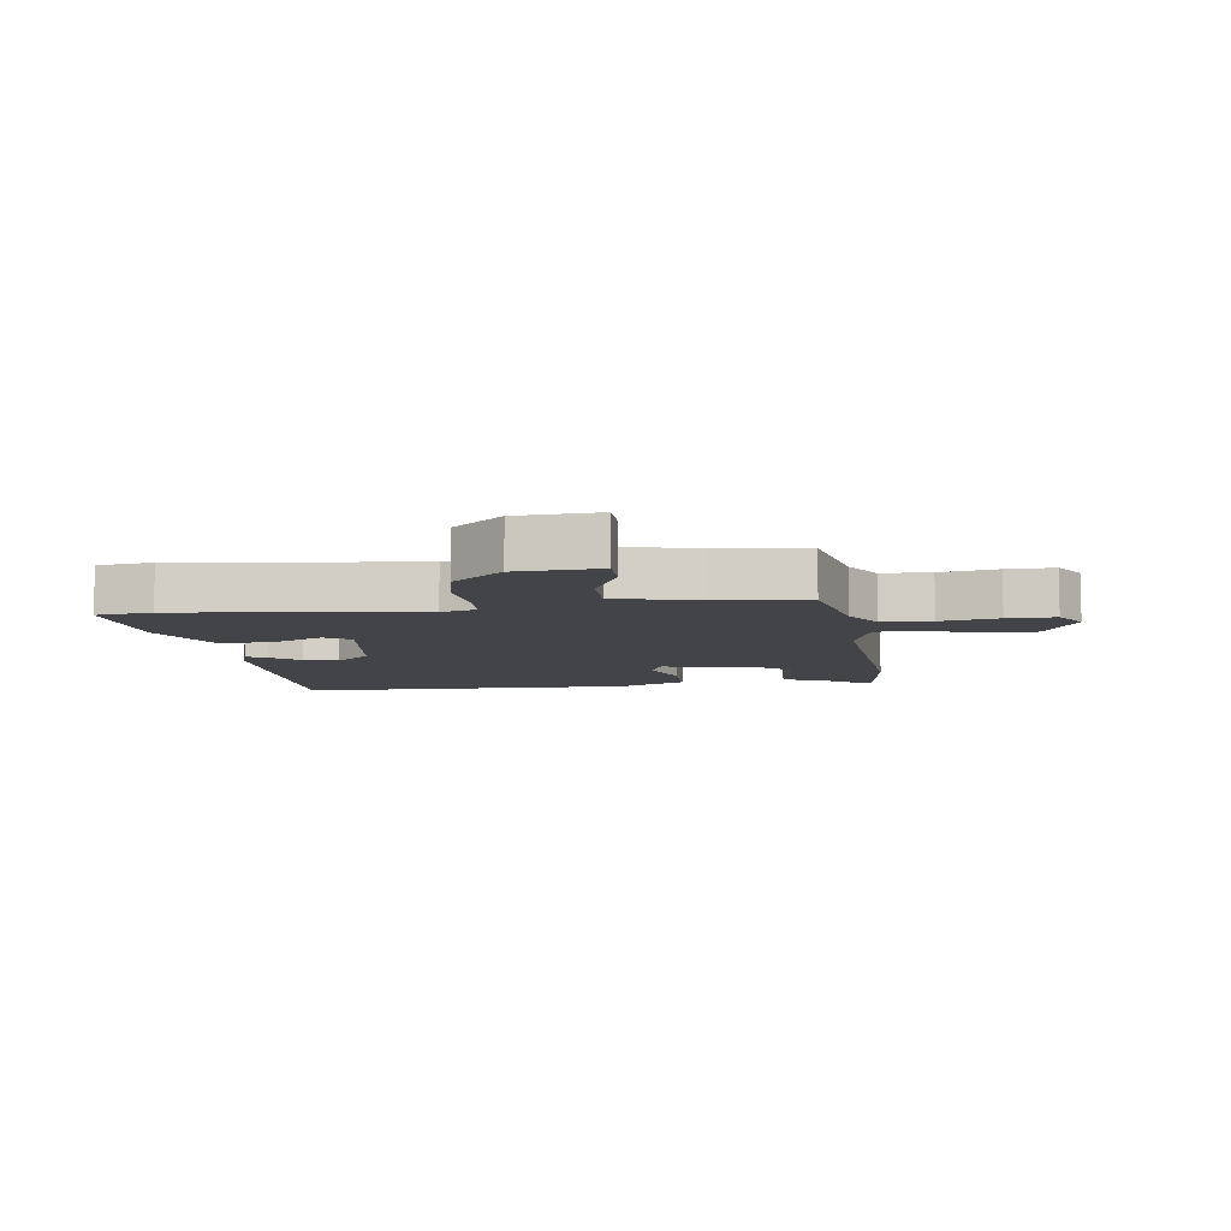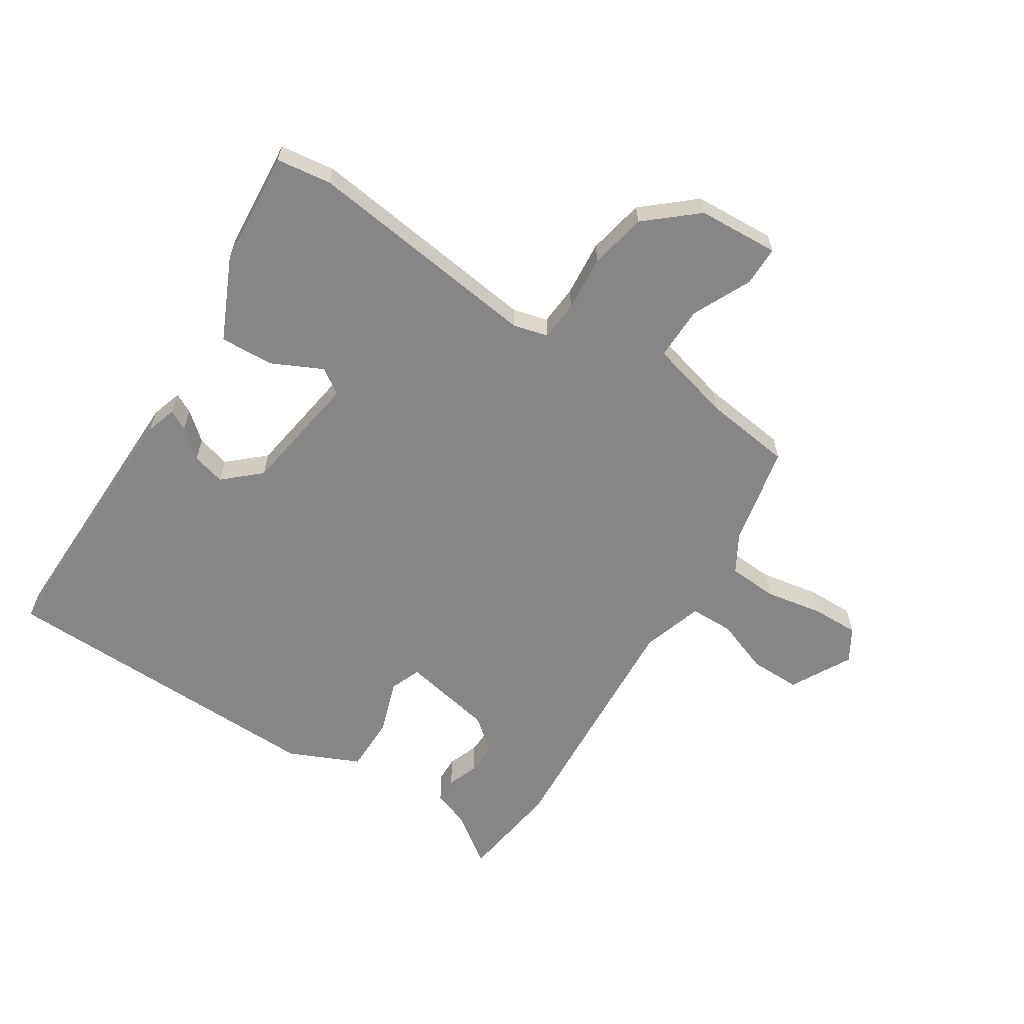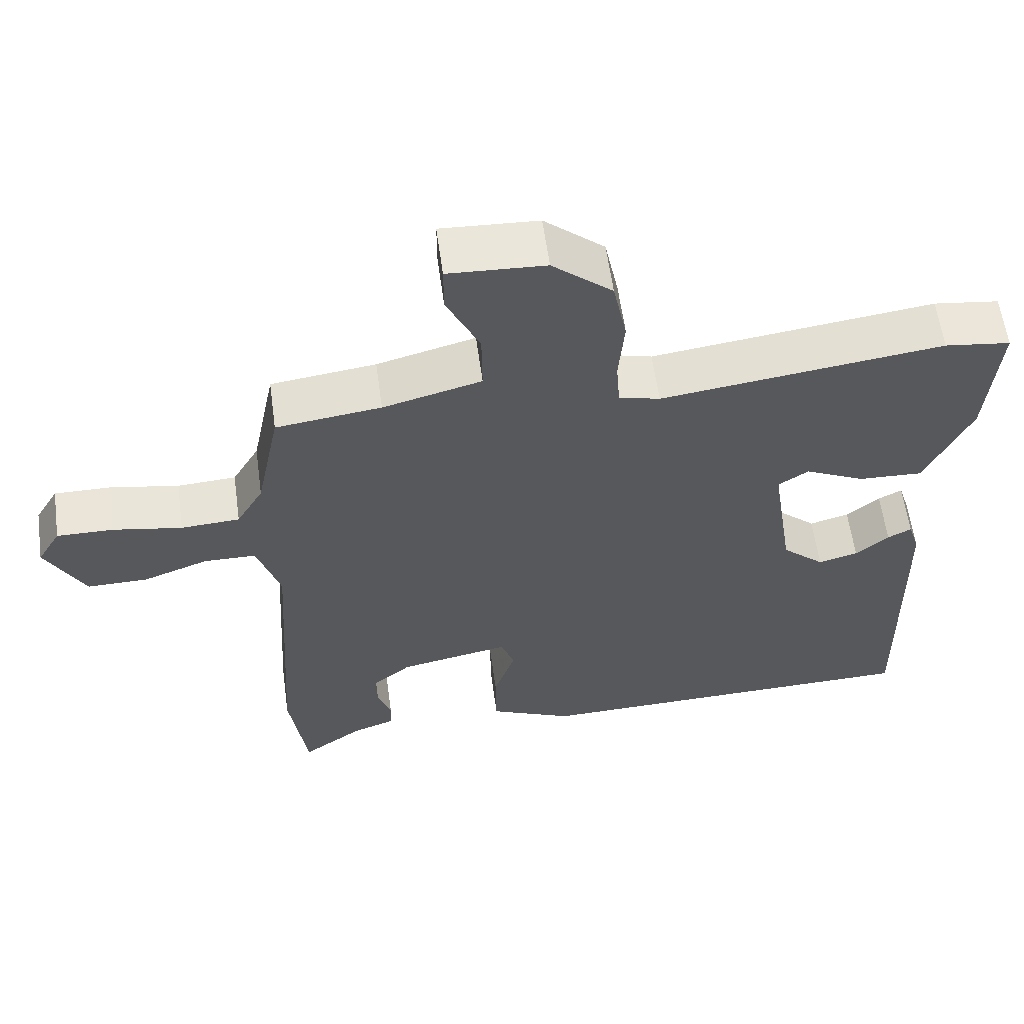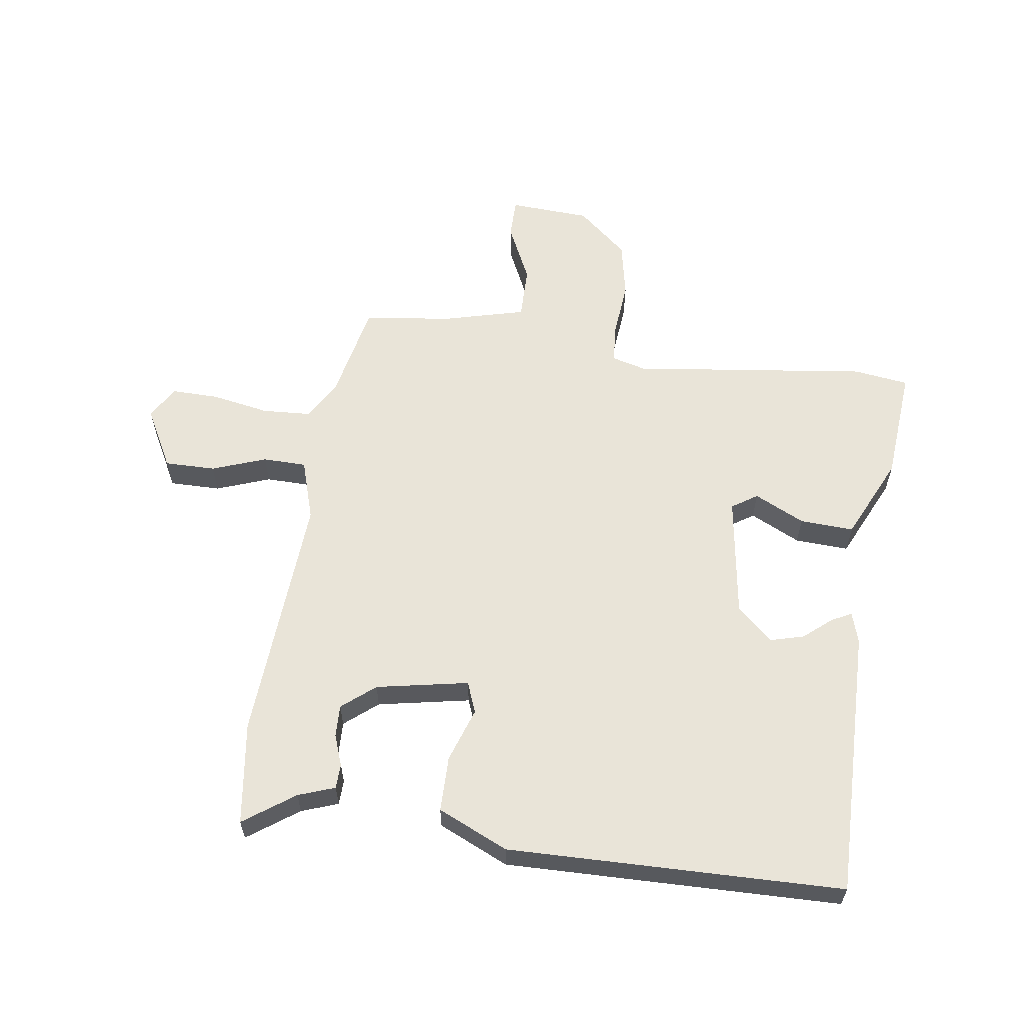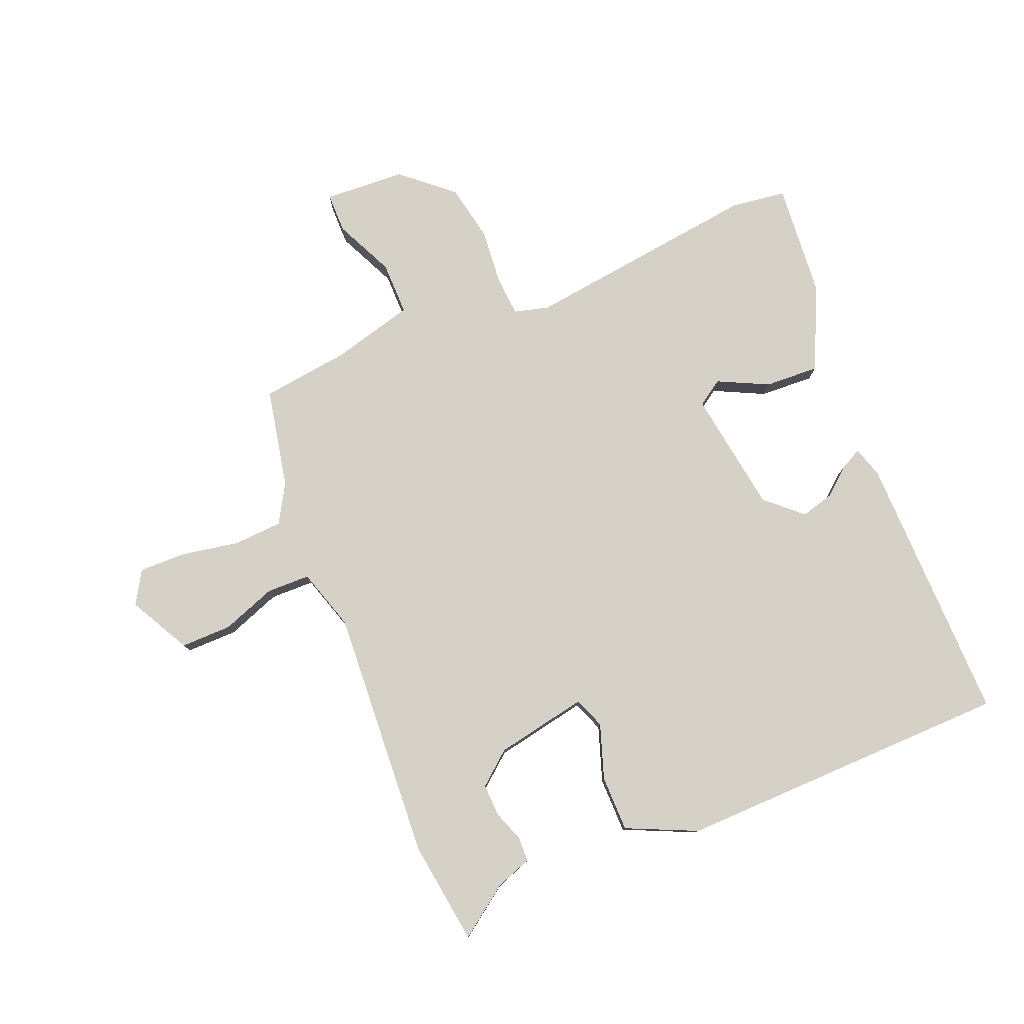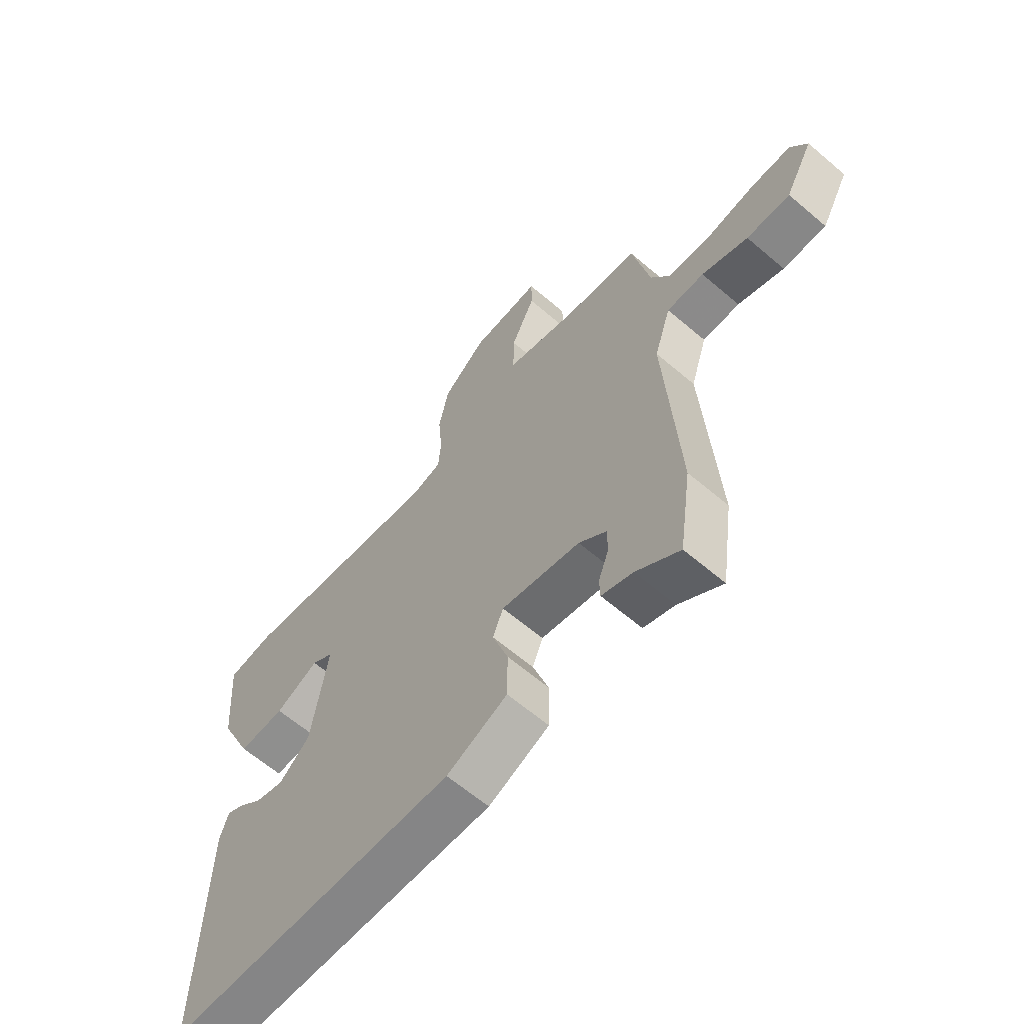
<metadata>
{"format":"obj","ext":"obj","renderer":"f3d","projection":"perspective","resolution":1024,"background":"white","views":[{"elev":-7.9,"azim":8.3,"up":"+Y"},{"elev":-62.0,"azim":-32.5,"up":"+Y"},{"elev":59.7,"azim":172.2,"up":"+Z"},{"elev":59.9,"azim":-171.6,"up":"+Y"},{"elev":79.2,"azim":157.9,"up":"+Y"},{"elev":-63.0,"azim":49.2,"up":"+Z"}]}
</metadata>
<code>
v 0.52 0.07 -0.358
v 0.496 0.07 -0.528
v 0.413 0.07 -0.468
v 0.353 0.07 -0.446
v 0.352 0.07 -0.405
v 0.371 0.07 -0.354
v 0.373 0.07 -0.301
v 0.319 0.07 -0.256
v 0.167 0.07 -0.226
v 0.147 0.07 -0.277
v 0.177 0.07 -0.367
v 0.176 0.07 -0.459
v 0.06 0.07 -0.511
v -0.493 0.07 -0.498
v -0.484 0.07 -0.05
v -0.468 0.07 0.001
v -0.435 0.07 -0.016
v -0.389 0.07 -0.055
v -0.334 0.07 -0.07
v -0.275 0.07 -0.017
v -0.244 0.07 0.185
v -0.286 0.07 0.213
v -0.369 0.07 0.173
v -0.458 0.07 0.169
v -0.521 0.07 0.306
v -0.536 0.07 0.495
v -0.445 0.07 0.507
v -0.054 0.07 0.456
v 0.003 0.07 0.471
v 0.008 0.07 0.537
v 0 0.07 0.629
v 0.019 0.07 0.723
v 0.102 0.07 0.794
v 0.236 0.07 0.801
v 0.236 0.07 0.735
v 0.19 0.07 0.638
v 0.189 0.07 0.55
v 0.325 0.07 0.514
v 0.47 0.07 0.495
v 0.503 0.07 0.331
v 0.54 0.07 0.267
v 0.621 0.07 0.262
v 0.716 0.07 0.279
v 0.794 0.07 0.28
v 0.826 0.07 0.226
v 0.772 0.07 0.126
v 0.688 0.07 0.127
v 0.599 0.07 0.16
v 0.527 0.07 0.159
v 0.495 0.07 0.058
v 0.52 0 -0.358
v 0.496 0 -0.528
v 0.413 0 -0.468
v 0.353 0 -0.446
v 0.352 0 -0.405
v 0.371 0 -0.354
v 0.373 0 -0.301
v 0.319 0 -0.256
v 0.167 0 -0.226
v 0.147 0 -0.277
v 0.177 0 -0.367
v 0.176 0 -0.459
v 0.06 0 -0.511
v -0.493 0 -0.498
v -0.484 0 -0.05
v -0.468 0 0.001
v -0.435 0 -0.016
v -0.389 0 -0.055
v -0.334 0 -0.07
v -0.275 0 -0.017
v -0.244 0 0.185
v -0.286 0 0.213
v -0.369 0 0.173
v -0.458 0 0.169
v -0.521 0 0.306
v -0.536 0 0.495
v -0.445 0 0.507
v -0.054 0 0.456
v 0.003 0 0.471
v 0.008 0 0.537
v 0 0 0.629
v 0.019 0 0.723
v 0.102 0 0.794
v 0.236 0 0.801
v 0.236 0 0.735
v 0.19 0 0.638
v 0.189 0 0.55
v 0.325 0 0.514
v 0.47 0 0.495
v 0.503 0 0.331
v 0.54 0 0.267
v 0.621 0 0.262
v 0.716 0 0.279
v 0.794 0 0.28
v 0.826 0 0.226
v 0.772 0 0.126
v 0.688 0 0.127
v 0.599 0 0.16
v 0.527 0 0.159
v 0.495 0 0.058
f 45 46 47 48
f 45 48 49
f 42 43 44 45
f 41 42 45 49
f 40 41 49 50
f 38 39 40 50
f 33 34 35 36
f 33 36 37
f 30 31 32 33
f 29 30 33 37
f 25 26 27 28
f 25 28 29
f 22 23 24 25
f 22 25 29
f 21 22 29 37
f 15 16 17 18
f 15 18 19
f 14 15 19
f 13 14 19 20
f 10 11 12 13
f 3 4 5 6
f 3 6 7
f 2 3 7
f 1 2 7
f 50 1 7 8
f 10 13 20 21
f 9 10 21 37
f 37 38 50
f 8 9 37 50
f 98 97 96 95
f 99 98 95
f 95 94 93 92
f 99 95 92 91
f 100 99 91 90
f 100 90 89 88
f 86 85 84 83
f 87 86 83
f 83 82 81 80
f 87 83 80 79
f 78 77 76 75
f 79 78 75
f 75 74 73 72
f 79 75 72
f 87 79 72 71
f 68 67 66 65
f 69 68 65
f 69 65 64
f 70 69 64 63
f 63 62 61 60
f 56 55 54 53
f 57 56 53
f 57 53 52
f 57 52 51
f 58 57 51 100
f 71 70 63 60
f 87 71 60 59
f 100 88 87
f 100 87 59 58
f 1 51 52 2
f 2 52 53 3
f 3 53 54 4
f 4 54 55 5
f 5 55 56 6
f 6 56 57 7
f 7 57 58 8
f 8 58 59 9
f 9 59 60 10
f 10 60 61 11
f 11 61 62 12
f 12 62 63 13
f 13 63 64 14
f 14 64 65 15
f 15 65 66 16
f 16 66 67 17
f 17 67 68 18
f 18 68 69 19
f 19 69 70 20
f 20 70 71 21
f 21 71 72 22
f 22 72 73 23
f 23 73 74 24
f 24 74 75 25
f 25 75 76 26
f 26 76 77 27
f 27 77 78 28
f 28 78 79 29
f 29 79 80 30
f 30 80 81 31
f 31 81 82 32
f 32 82 83 33
f 33 83 84 34
f 34 84 85 35
f 35 85 86 36
f 36 86 87 37
f 37 87 88 38
f 38 88 89 39
f 39 89 90 40
f 40 90 91 41
f 41 91 92 42
f 42 92 93 43
f 43 93 94 44
f 44 94 95 45
f 45 95 96 46
f 46 96 97 47
f 47 97 98 48
f 48 98 99 49
f 49 99 100 50
f 50 100 51 1

</code>
